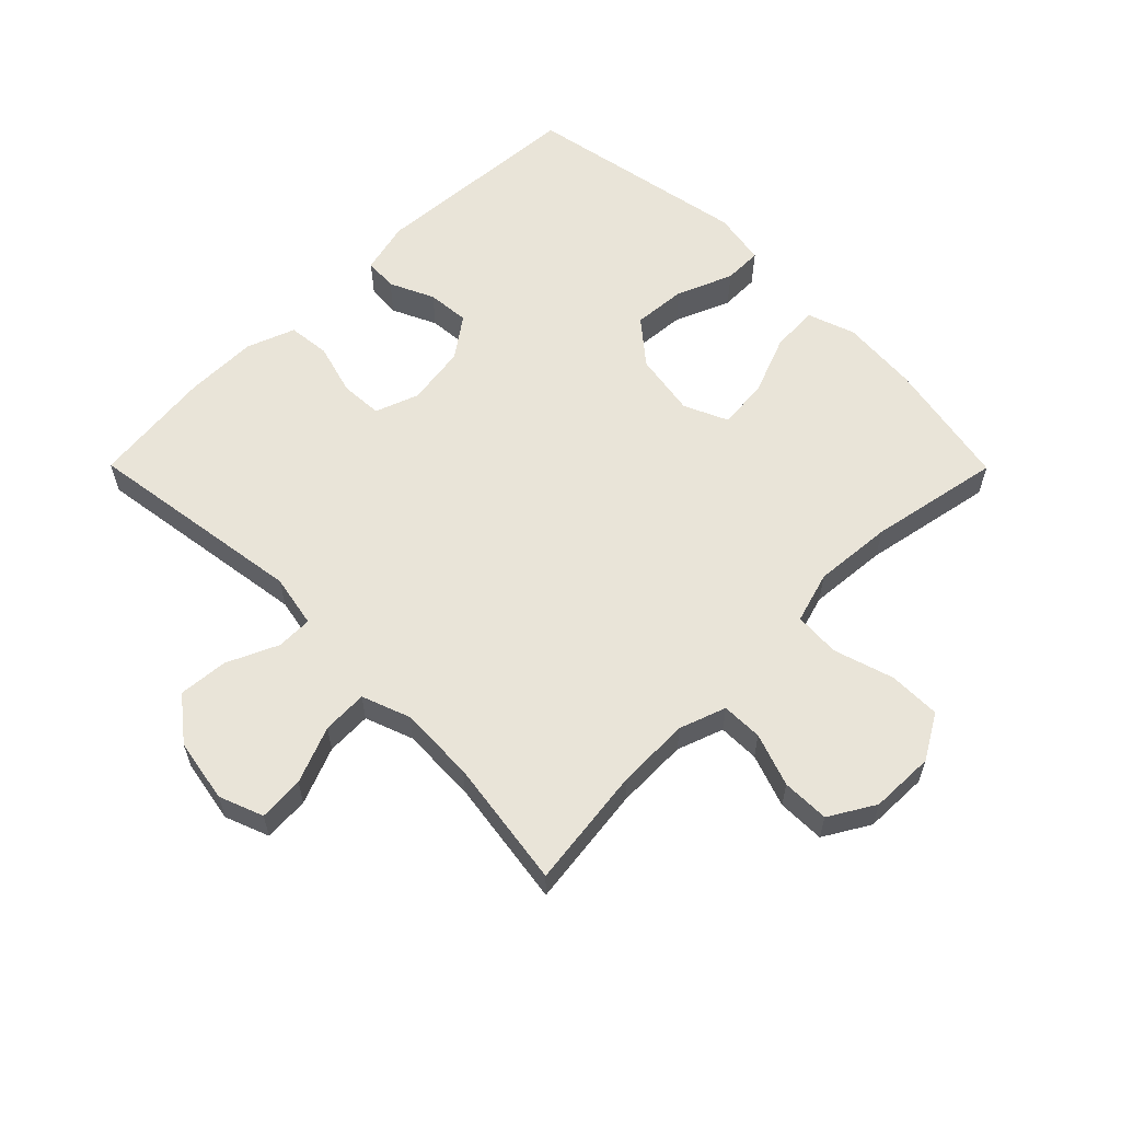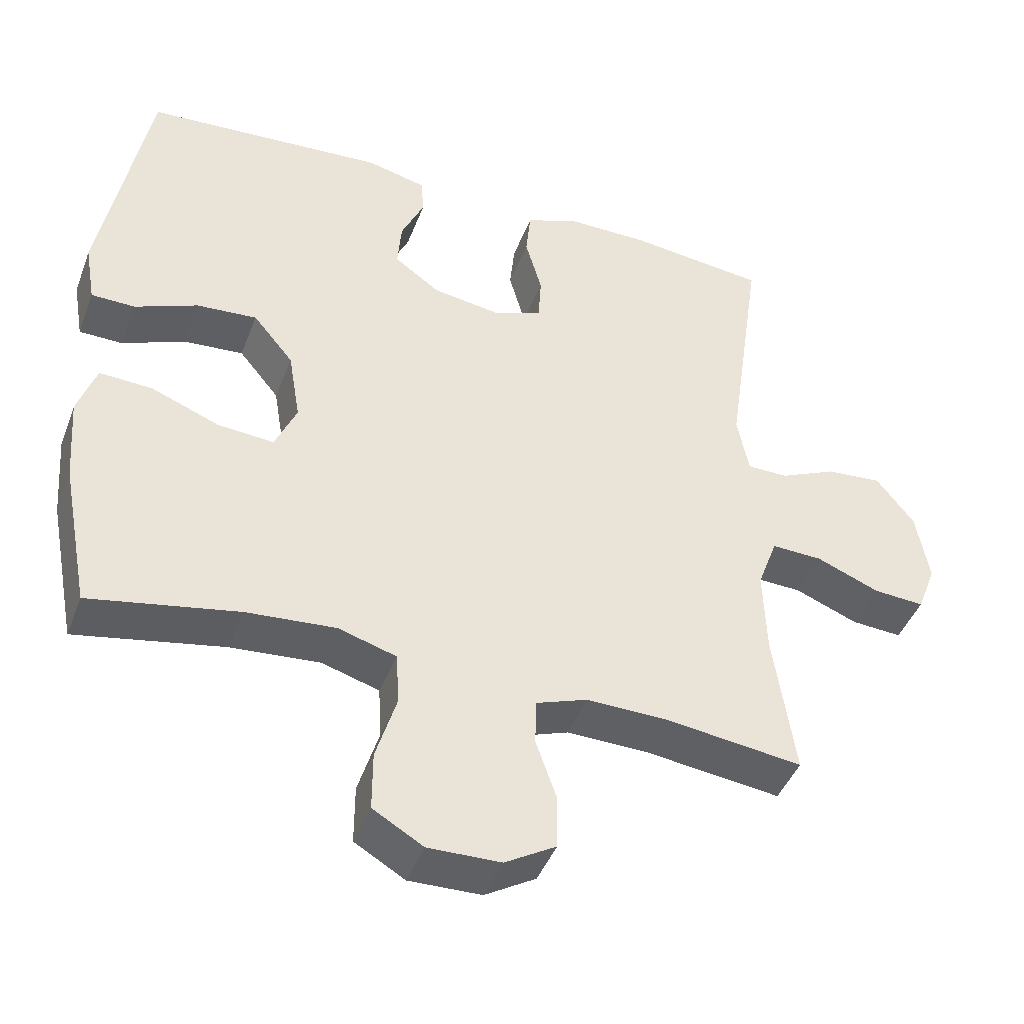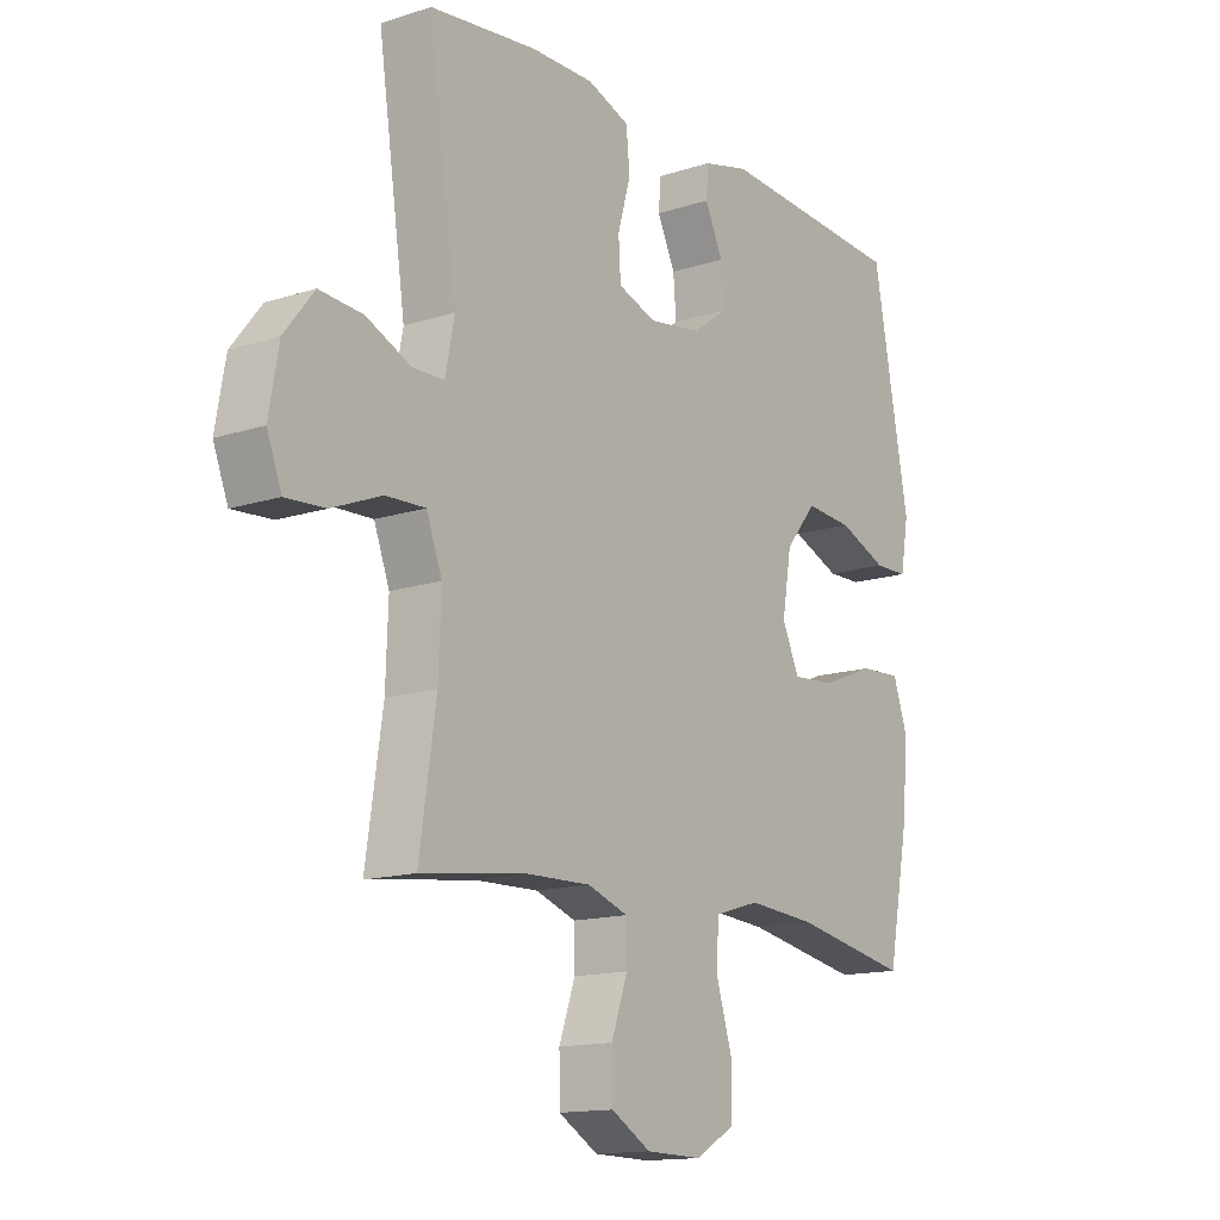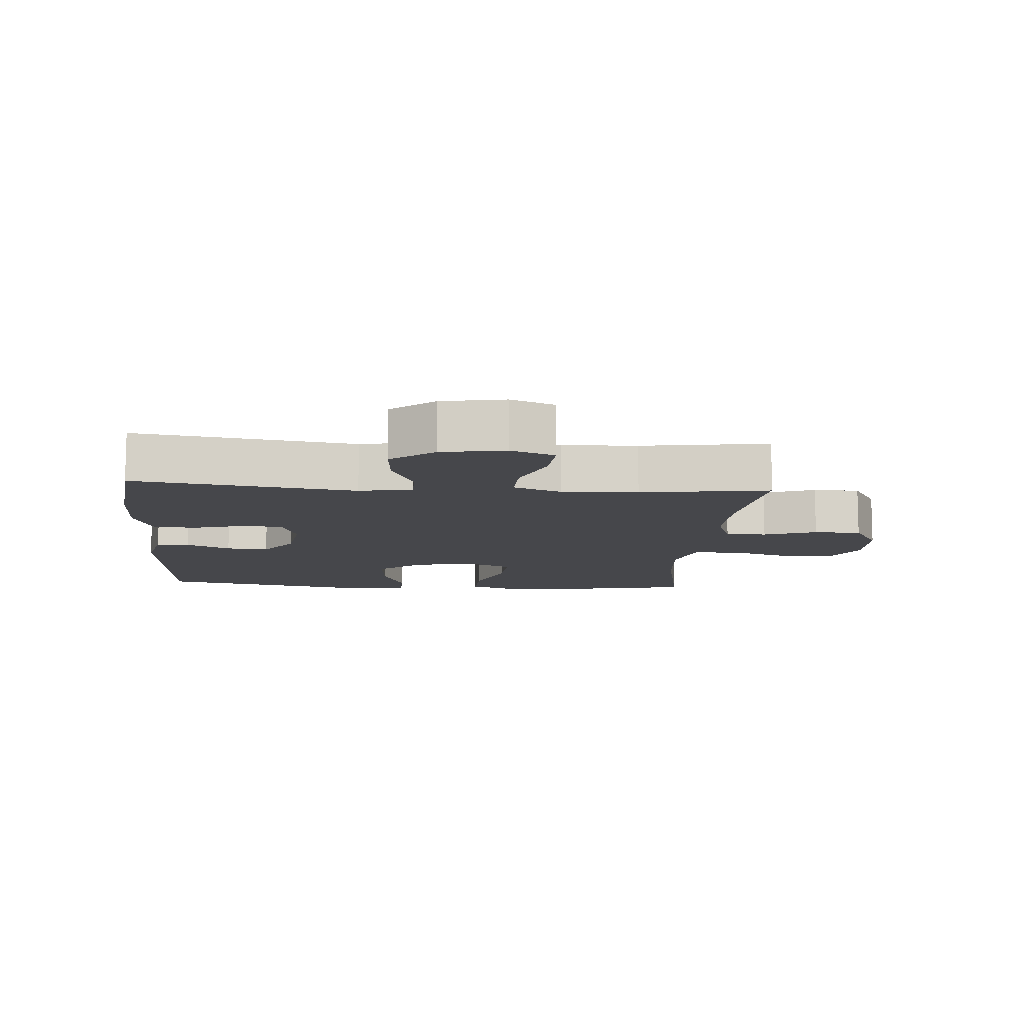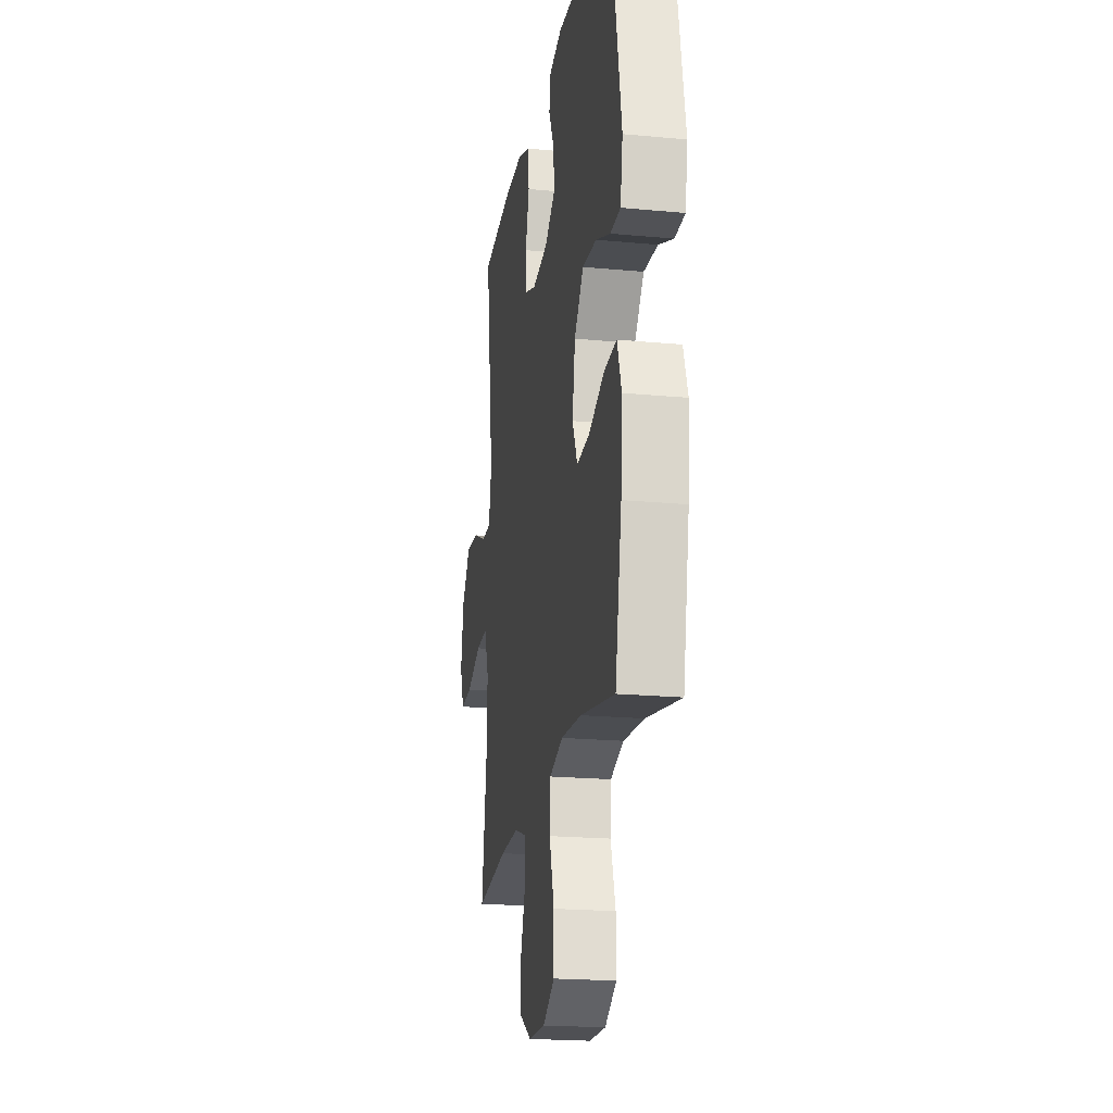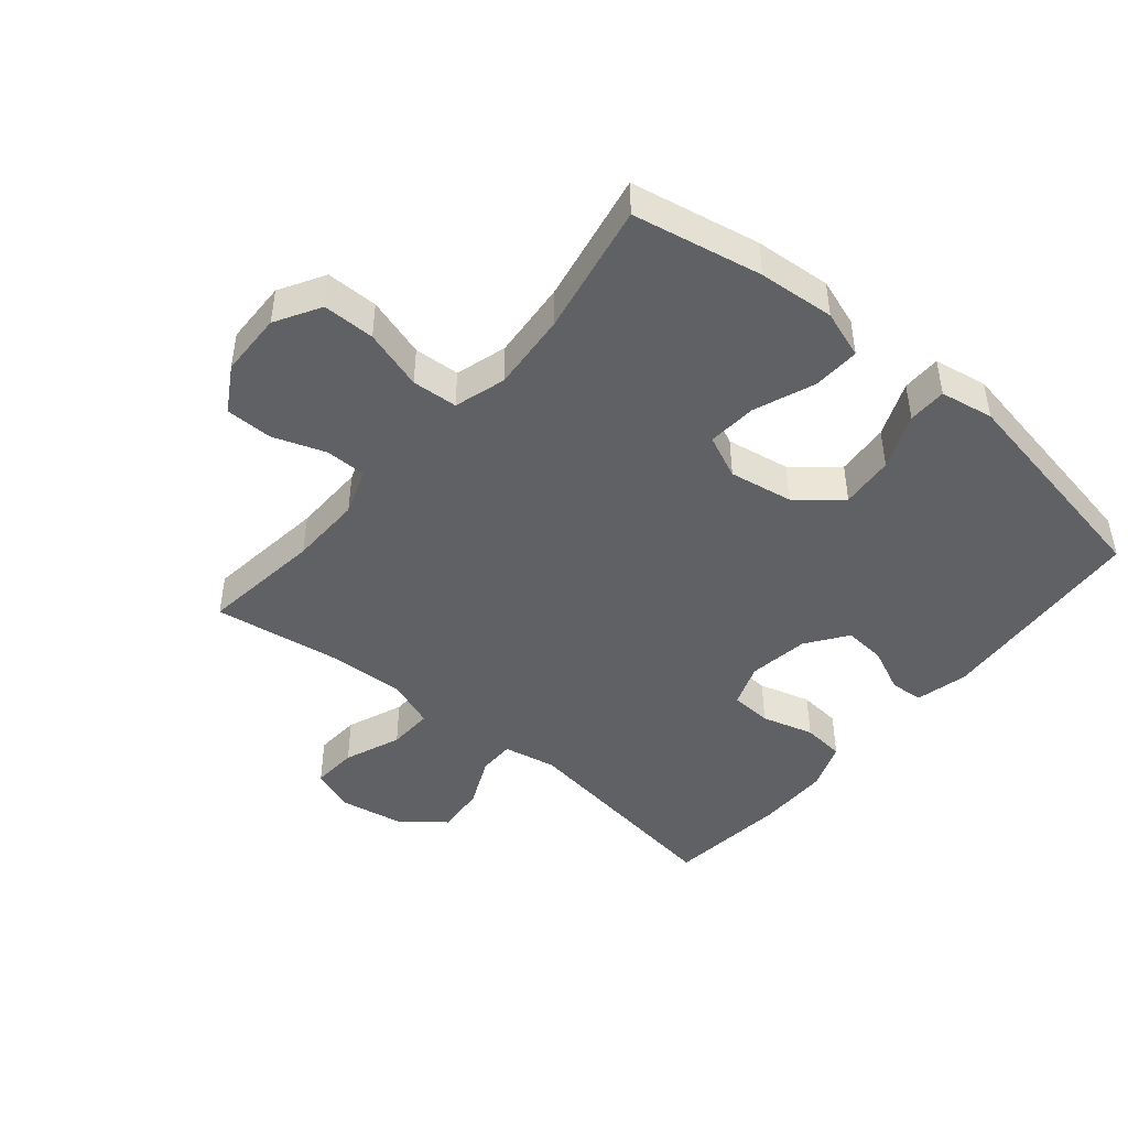
<metadata>
{"format":"obj","ext":"obj","renderer":"f3d","projection":"perspective","resolution":1024,"background":"white","views":[{"elev":59.8,"azim":135.2,"up":"+Y"},{"elev":-43.5,"azim":-20.1,"up":"+Z"},{"elev":-14.2,"azim":125.5,"up":"+Z"},{"elev":-10.8,"azim":85.7,"up":"+Y"},{"elev":-20.4,"azim":-99.7,"up":"+Z"},{"elev":-45.8,"azim":-129.8,"up":"+Y"}]}
</metadata>
<code>
o path3930
v -0.314 0.0375 -0.4211
v -0.1874 0.0375 -0.4111
v -0.1049 0.0375 -0.4358
v -0.1004 0.0375 -0.5092
v -0.13 0.0375 -0.6055
v -0.1301 0.0375 -0.6892
v -0.05815 0.0375 -0.7314
v 0.04504 0.0375 -0.7291
v 0.1178 0.0375 -0.6861
v 0.1189 0.0375 -0.6103
v 0.08921 0.0375 -0.5256
v 0.09013 0.0375 -0.4599
v 0.1645 0.0375 -0.4337
v 0.2807 0.0375 -0.4362
v 0.4761 0.0375 -0.4611
v 0.4458 0.0375 -0.2546
v 0.4414 0.0375 -0.1324
v 0.4697 0.0375 -0.0557
v 0.5422 0.0375 -0.05823
v 0.6328 0.0375 -0.0945
v 0.7057 0.0375 -0.09924
v 0.7327 0.0375 -0.02885
v 0.7147 0.0375 0.07344
v 0.6603 0.0375 0.1427
v 0.5808 0.0375 0.1362
v 0.4992 0.0375 0.09943
v 0.4412 0.0375 0.1001
v 0.4247 0.0375 0.1849
v 0.4761 0.0375 0.5408
v 0.2817 0.0375 0.5629
v 0.1649 0.0375 0.5632
v 0.08761 0.0375 0.5344
v 0.08083 0.0375 0.4665
v 0.1044 0.0375 0.3832
v 0.1004 0.0375 0.3162
v 0.03046 0.0375 0.2908
v -0.06622 0.0375 0.3055
v -0.1309 0.0375 0.352
v -0.1253 0.0375 0.4201
v -0.09255 0.0375 0.4911
v -0.09625 0.0375 0.5443
v -0.1802 0.0375 0.5649
v -0.5256 0.0375 0.5408
v -0.5922 0.0375 0.1818
v -0.5773 0.0375 0.09596
v -0.515 0.0375 0.09503
v -0.426 0.0375 0.1319
v -0.3398 0.0375 0.1386
v -0.2824 0.0375 0.06935
v -0.2654 0.0375 -0.03277
v -0.2965 0.0375 -0.1024
v -0.3761 0.0375 -0.09617
v -0.4731 0.0375 -0.05814
v -0.5488 0.0375 -0.05434
v -0.5751 0.0375 -0.1308
v -0.5656 0.0375 -0.2534
v -0.5256 0.0375 -0.4611
v -0.314 -0.0375 -0.4211
v -0.1874 -0.0375 -0.4111
v -0.1049 -0.0375 -0.4358
v -0.1004 -0.0375 -0.5092
v -0.13 -0.0375 -0.6055
v -0.1301 -0.0375 -0.6892
v -0.05815 -0.0375 -0.7314
v 0.04504 -0.0375 -0.7291
v 0.1178 -0.0375 -0.6861
v 0.1189 -0.0375 -0.6103
v 0.08921 -0.0375 -0.5256
v 0.09013 -0.0375 -0.4599
v 0.1645 -0.0375 -0.4337
v 0.2807 -0.0375 -0.4362
v 0.4761 -0.0375 -0.4611
v 0.4458 -0.0375 -0.2546
v 0.4414 -0.0375 -0.1324
v 0.4697 -0.0375 -0.0557
v 0.5422 -0.0375 -0.05823
v 0.6328 -0.0375 -0.0945
v 0.7057 -0.0375 -0.09924
v 0.7327 -0.0375 -0.02885
v 0.7147 -0.0375 0.07344
v 0.6603 -0.0375 0.1427
v 0.5808 -0.0375 0.1362
v 0.4992 -0.0375 0.09943
v 0.4412 -0.0375 0.1001
v 0.4247 -0.0375 0.1849
v 0.4761 -0.0375 0.5408
v 0.2817 -0.0375 0.5629
v 0.1649 -0.0375 0.5632
v 0.08761 -0.0375 0.5344
v 0.08083 -0.0375 0.4665
v 0.1044 -0.0375 0.3832
v 0.1004 -0.0375 0.3162
v 0.03046 -0.0375 0.2908
v -0.06622 -0.0375 0.3055
v -0.1309 -0.0375 0.352
v -0.1253 -0.0375 0.4201
v -0.09255 -0.0375 0.4911
v -0.09625 -0.0375 0.5443
v -0.1802 -0.0375 0.5649
v -0.5256 -0.0375 0.5408
v -0.5922 -0.0375 0.1818
v -0.5773 -0.0375 0.09596
v -0.515 -0.0375 0.09503
v -0.426 -0.0375 0.1319
v -0.3398 -0.0375 0.1386
v -0.2824 -0.0375 0.06935
v -0.2654 -0.0375 -0.03277
v -0.2965 -0.0375 -0.1024
v -0.3761 -0.0375 -0.09617
v -0.4731 -0.0375 -0.05814
v -0.5488 -0.0375 -0.05434
v -0.5751 -0.0375 -0.1308
v -0.5656 -0.0375 -0.2534
v -0.5256 -0.0375 -0.4611
v 0.7057 0.0375 -0.09924
v 0.7057 0.0375 -0.09924
v 0.7327 0.0375 -0.02885
v 0.7147 0.0375 0.07344
v 0.6603 0.0375 0.1427
v 0.6328 0.0375 -0.0945
v 0.5808 0.0375 0.1362
v 0.5422 0.0375 -0.05823
v 0.4992 0.0375 0.09943
v 0.4697 0.0375 -0.0557
v 0.4697 0.0375 -0.0557
v 0.4412 0.0375 0.1001
v 0.4412 0.0375 0.1001
v 0.4414 0.0375 -0.1324
v 0.4761 0.0375 -0.4611
v 0.4761 0.0375 -0.4611
v 0.4458 0.0375 -0.2546
v 0.4247 0.0375 0.1849
v 0.4761 0.0375 0.5408
v 0.4761 0.0375 0.5408
v 0.2817 0.0375 0.5629
v 0.2807 0.0375 -0.4362
v 0.1649 0.0375 0.5632
v 0.1645 0.0375 -0.4337
v 0.08761 0.0375 0.5344
v 0.08761 0.0375 0.5344
v 0.09013 0.0375 -0.4599
v 0.09013 0.0375 -0.4599
v 0.1178 0.0375 -0.6861
v 0.1189 0.0375 -0.6103
v 0.08921 0.0375 -0.5256
v 0.04504 0.0375 -0.7291
v 0.1044 0.0375 0.3832
v 0.1004 0.0375 0.3162
v 0.1004 0.0375 0.3162
v 0.08083 0.0375 0.4665
v 0.03046 0.0375 0.2908
v -0.05815 0.0375 -0.7314
v -0.06622 0.0375 0.3055
v -0.1301 0.0375 -0.6892
v -0.1309 0.0375 0.352
v -0.1253 0.0375 0.4201
v -0.09255 0.0375 0.4911
v -0.09625 0.0375 0.5443
v -0.09625 0.0375 0.5443
v -0.1802 0.0375 0.5649
v -0.13 0.0375 -0.6055
v -0.1004 0.0375 -0.5092
v -0.1049 0.0375 -0.4358
v -0.1049 0.0375 -0.4358
v -0.1874 0.0375 -0.4111
v -0.314 0.0375 -0.4211
v -0.2654 0.0375 -0.03277
v -0.2965 0.0375 -0.1024
v -0.2965 0.0375 -0.1024
v -0.2824 0.0375 0.06935
v -0.3398 0.0375 0.1386
v -0.3761 0.0375 -0.09617
v -0.426 0.0375 0.1319
v -0.4731 0.0375 -0.05814
v -0.515 0.0375 0.09503
v -0.5488 0.0375 -0.05434
v -0.5488 0.0375 -0.05434
v -0.5256 0.0375 0.5408
v -0.5256 0.0375 0.5408
v -0.5256 0.0375 -0.4611
v -0.5256 0.0375 -0.4611
v -0.5773 0.0375 0.09596
v -0.5773 0.0375 0.09596
v -0.5656 0.0375 -0.2534
v -0.5751 0.0375 -0.1308
v -0.5922 0.0375 0.1818
v 0.7057 -0.0375 -0.09924
v 0.7057 -0.0375 -0.09924
v 0.7327 -0.0375 -0.02885
v 0.7147 -0.0375 0.07344
v 0.6603 -0.0375 0.1427
v 0.6328 -0.0375 -0.0945
v 0.5808 -0.0375 0.1362
v 0.5422 -0.0375 -0.05823
v 0.4992 -0.0375 0.09943
v 0.4697 -0.0375 -0.0557
v 0.4697 -0.0375 -0.0557
v 0.4412 -0.0375 0.1001
v 0.4412 -0.0375 0.1001
v 0.4414 -0.0375 -0.1324
v 0.4761 -0.0375 -0.4611
v 0.4761 -0.0375 -0.4611
v 0.4458 -0.0375 -0.2546
v 0.4247 -0.0375 0.1849
v 0.4761 -0.0375 0.5408
v 0.4761 -0.0375 0.5408
v 0.2817 -0.0375 0.5629
v 0.2807 -0.0375 -0.4362
v 0.1649 -0.0375 0.5632
v 0.1645 -0.0375 -0.4337
v 0.08761 -0.0375 0.5344
v 0.08761 -0.0375 0.5344
v 0.09013 -0.0375 -0.4599
v 0.09013 -0.0375 -0.4599
v 0.1178 -0.0375 -0.6861
v 0.1189 -0.0375 -0.6103
v 0.08921 -0.0375 -0.5256
v 0.04504 -0.0375 -0.7291
v 0.1044 -0.0375 0.3832
v 0.1004 -0.0375 0.3162
v 0.1004 -0.0375 0.3162
v 0.08083 -0.0375 0.4665
v 0.03046 -0.0375 0.2908
v -0.05815 -0.0375 -0.7314
v -0.06622 -0.0375 0.3055
v -0.1301 -0.0375 -0.6892
v -0.1309 -0.0375 0.352
v -0.1253 -0.0375 0.4201
v -0.09255 -0.0375 0.4911
v -0.09625 -0.0375 0.5443
v -0.09625 -0.0375 0.5443
v -0.1802 -0.0375 0.5649
v -0.13 -0.0375 -0.6055
v -0.1004 -0.0375 -0.5092
v -0.1049 -0.0375 -0.4358
v -0.1049 -0.0375 -0.4358
v -0.1874 -0.0375 -0.4111
v -0.314 -0.0375 -0.4211
v -0.2654 -0.0375 -0.03277
v -0.2965 -0.0375 -0.1024
v -0.2965 -0.0375 -0.1024
v -0.2824 -0.0375 0.06935
v -0.3398 -0.0375 0.1386
v -0.3761 -0.0375 -0.09617
v -0.426 -0.0375 0.1319
v -0.4731 -0.0375 -0.05814
v -0.515 -0.0375 0.09503
v -0.5488 -0.0375 -0.05434
v -0.5488 -0.0375 -0.05434
v -0.5256 -0.0375 0.5408
v -0.5256 -0.0375 0.5408
v -0.5256 -0.0375 -0.4611
v -0.5256 -0.0375 -0.4611
v -0.5773 -0.0375 0.09596
v -0.5773 -0.0375 0.09596
v -0.5656 -0.0375 -0.2534
v -0.5751 -0.0375 -0.1308
v -0.5922 -0.0375 0.1818
f 242 227 243
f 208 203 210
f 200 198 223
f 217 213 234
f 203 200 210
f 238 240 244
f 195 194 193
f 250 228 232
f 196 198 200
f 250 227 228
f 245 258 247
f 234 213 235
f 194 190 193
f 232 229 230
f 210 200 239
f 235 213 210
f 226 224 233
f 235 240 237
f 215 216 218
f 257 246 248
f 243 250 245
f 219 220 204
f 245 250 258
f 222 209 211
f 223 225 242
f 232 228 229
f 219 209 222
f 207 204 205
f 238 244 256
f 209 219 207
f 256 244 257
f 191 193 190
f 207 219 204
f 187 189 192
f 247 258 254
f 224 218 233
f 194 195 196
f 233 216 217
f 227 242 225
f 216 233 218
f 243 227 250
f 204 220 198
f 237 240 238
f 235 210 239
f 233 217 234
f 239 223 242
f 189 190 192
f 223 198 220
f 196 195 198
f 252 238 256
f 192 190 194
f 257 244 246
f 203 208 201
f 235 239 240
f 200 223 239
f 116 22 79 188
f 22 23 80 79
f 23 24 81 80
f 20 21 78 77
f 24 25 82 81
f 19 20 77 76
f 25 26 83 82
f 125 19 76 197
f 26 127 199 83
f 17 18 75 74
f 130 16 73 202
f 16 17 74 73
f 27 28 85 84
f 28 134 206 85
f 29 30 87 86
f 14 15 72 71
f 30 31 88 87
f 13 14 71 70
f 31 140 212 88
f 142 13 70 214
f 9 10 67 66
f 10 11 68 67
f 8 9 66 65
f 34 149 221 91
f 33 34 91 90
f 32 33 90 89
f 35 36 93 92
f 11 12 69 68
f 7 8 65 64
f 36 37 94 93
f 6 7 64 63
f 37 38 95 94
f 39 40 97 96
f 40 159 231 97
f 41 42 99 98
f 5 6 63 62
f 4 5 62 61
f 164 4 61 236
f 2 3 60 59
f 38 39 96 95
f 1 2 59 58
f 50 169 241 107
f 49 50 107 106
f 48 49 106 105
f 51 52 109 108
f 47 48 105 104
f 52 53 110 109
f 46 47 104 103
f 53 177 249 110
f 42 179 251 99
f 181 1 58 253
f 183 46 103 255
f 56 57 114 113
f 55 56 113 112
f 54 55 112 111
f 44 45 102 101
f 43 44 101 100
f 170 171 155
f 136 138 131
f 128 151 126
f 145 162 141
f 131 138 128
f 166 172 168
f 123 121 122
f 178 160 156
f 124 128 126
f 178 156 155
f 173 175 186
f 162 163 141
f 122 121 118
f 160 158 157
f 138 167 128
f 163 138 141
f 154 161 152
f 163 165 168
f 143 146 144
f 185 176 174
f 171 173 178
f 147 132 148
f 173 186 178
f 150 139 137
f 151 170 153
f 160 157 156
f 147 150 137
f 135 133 132
f 166 184 172
f 137 135 147
f 184 185 172
f 119 118 121
f 135 132 147
f 115 120 117
f 175 182 186
f 152 161 146
f 122 124 123
f 161 145 144
f 155 153 170
f 144 146 161
f 171 178 155
f 132 126 148
f 165 166 168
f 163 167 138
f 161 162 145
f 167 170 151
f 117 120 118
f 151 148 126
f 124 126 123
f 180 184 166
f 120 122 118
f 185 174 172
f 131 129 136
f 163 168 167
f 128 167 151

</code>
